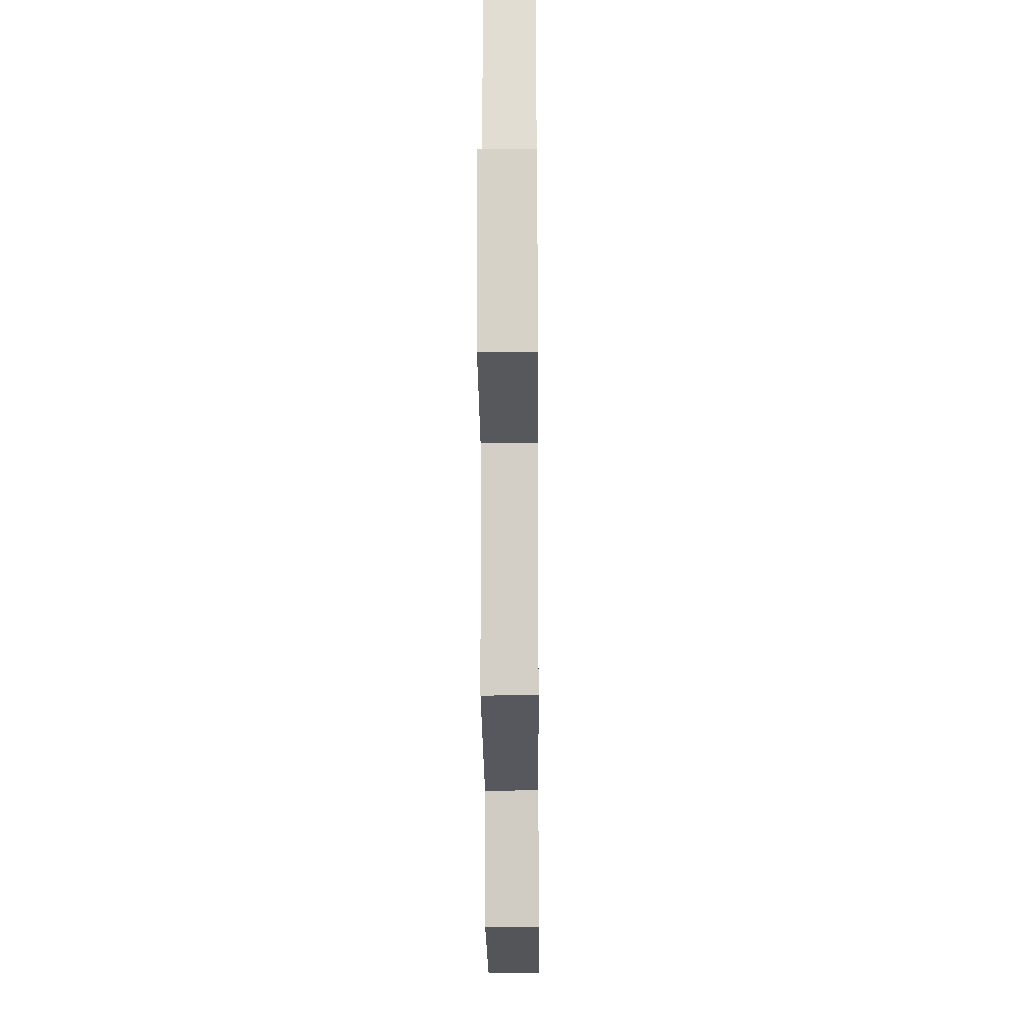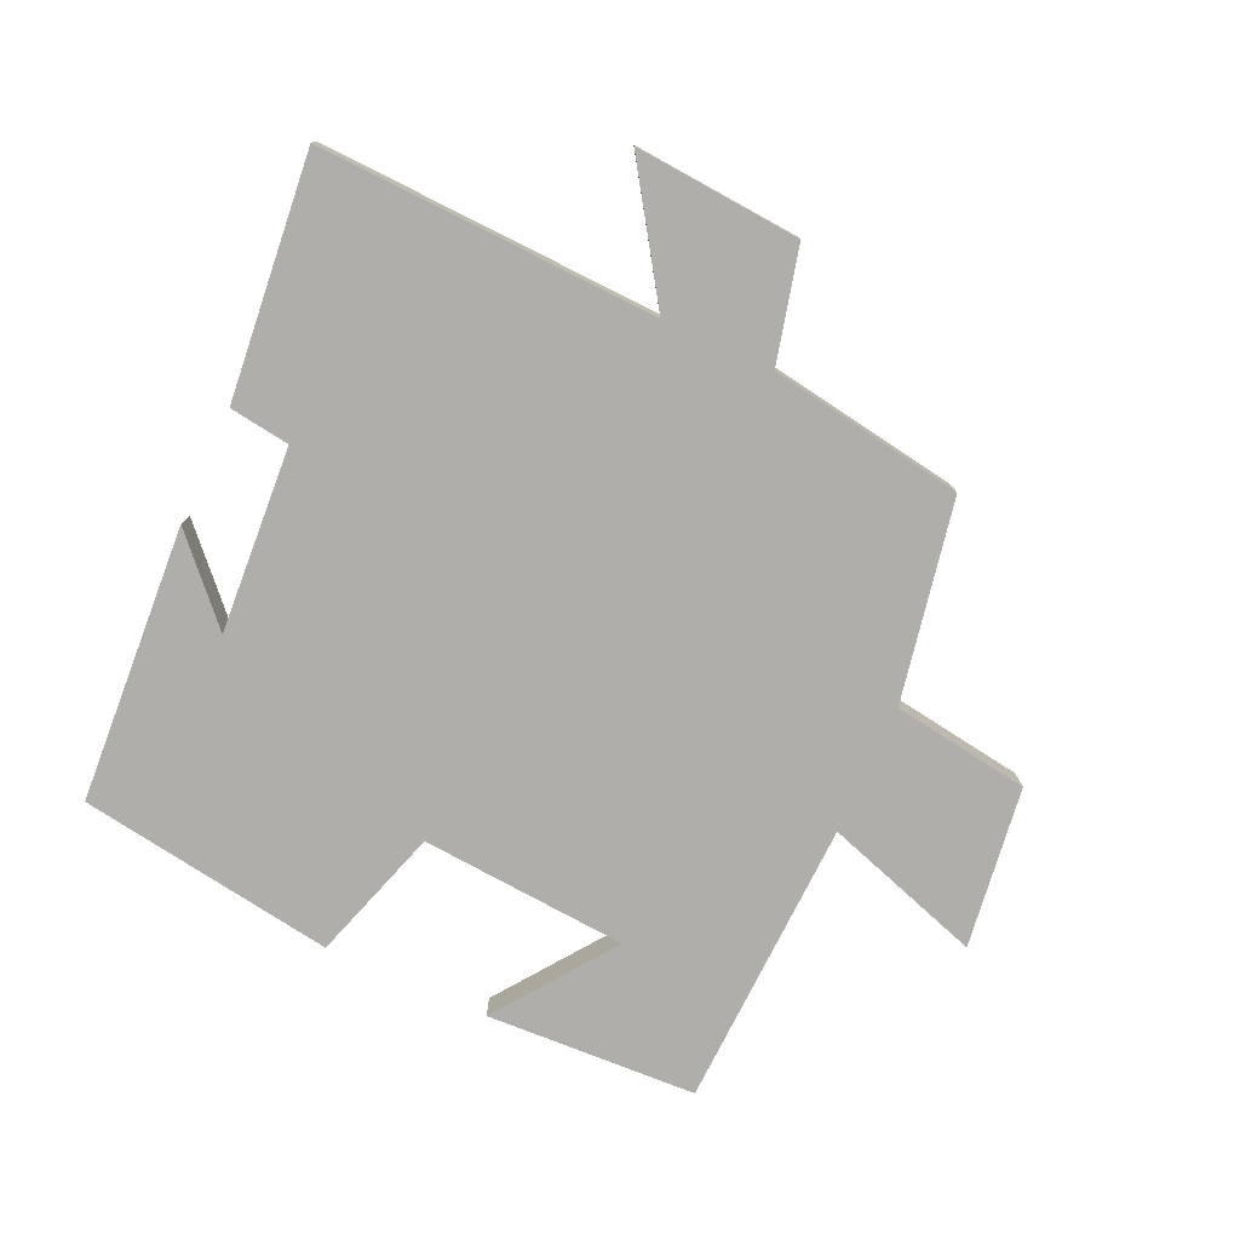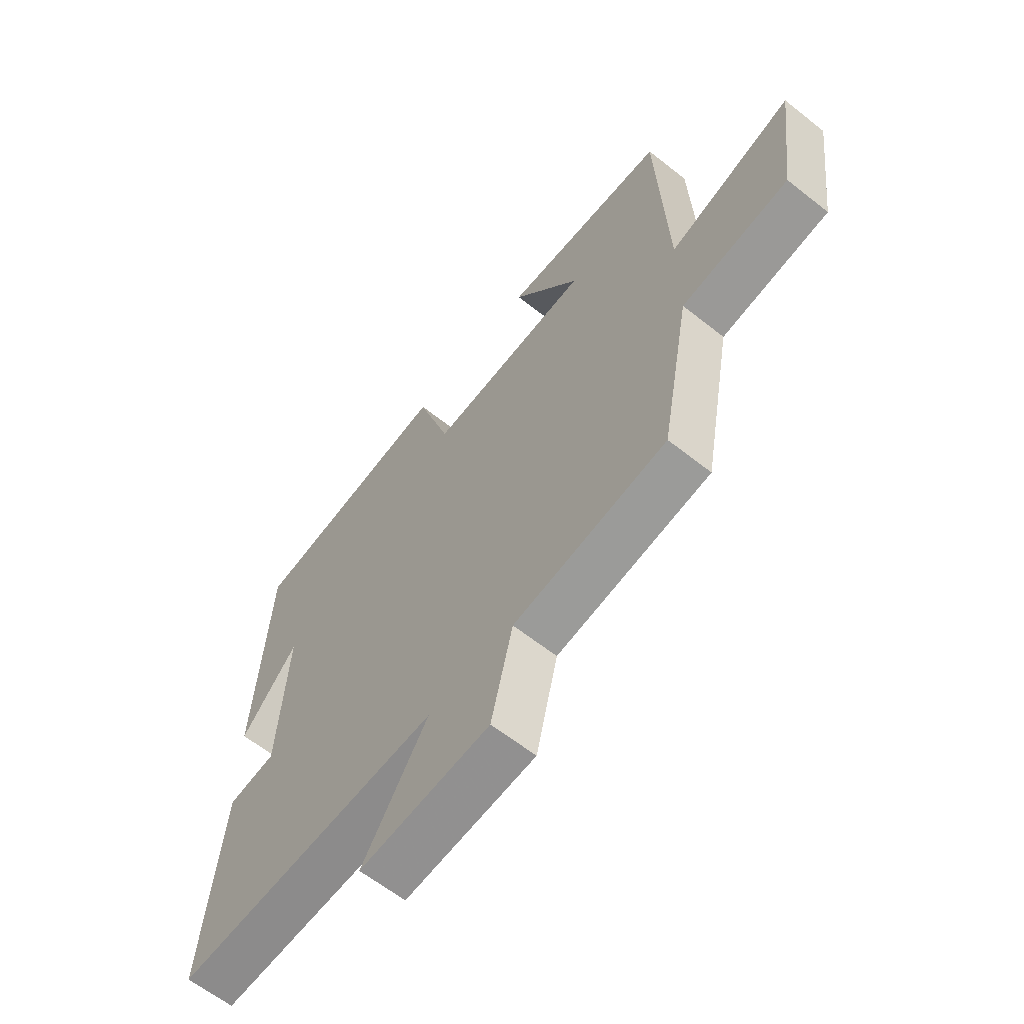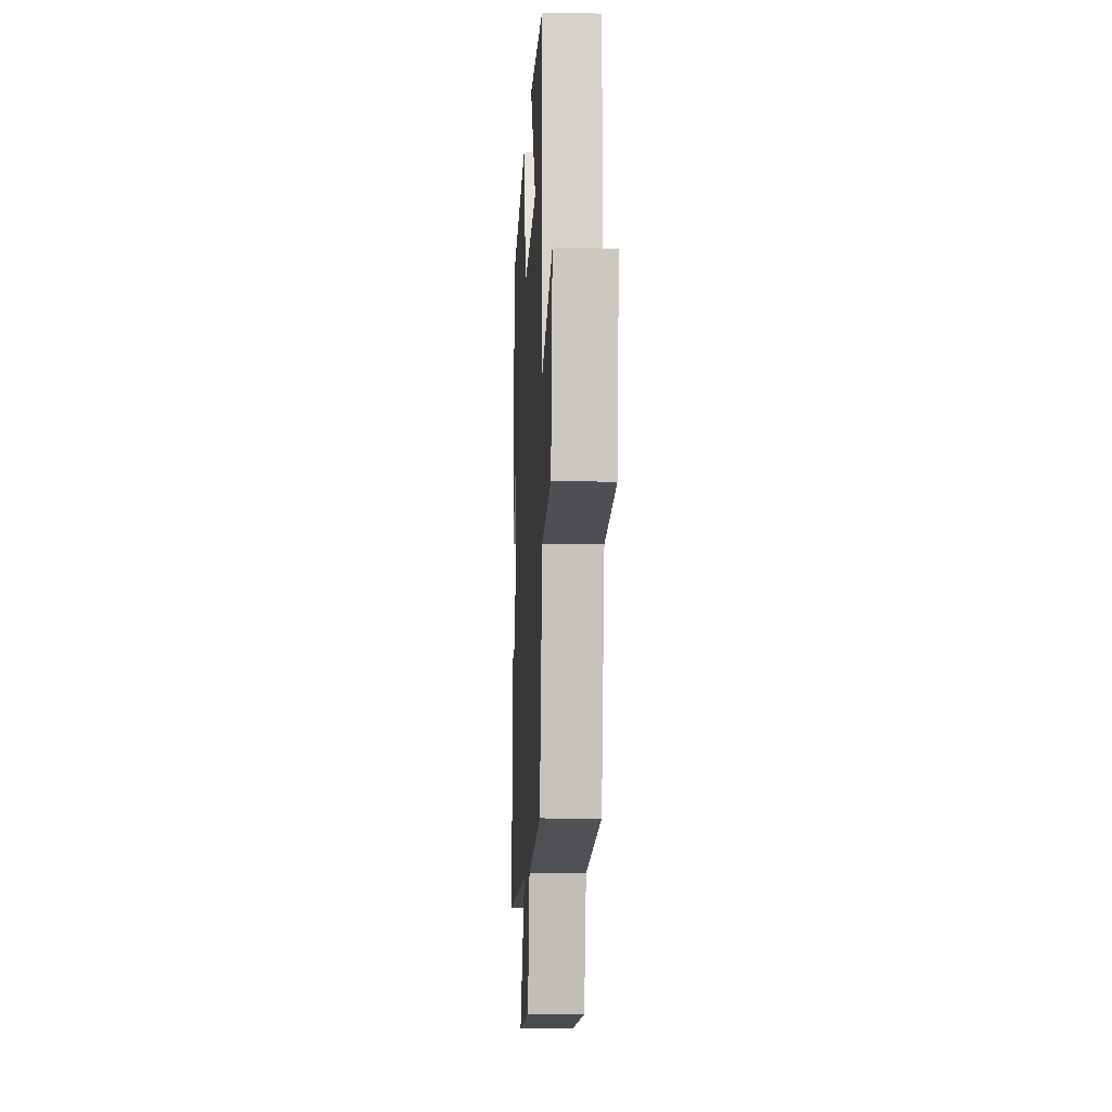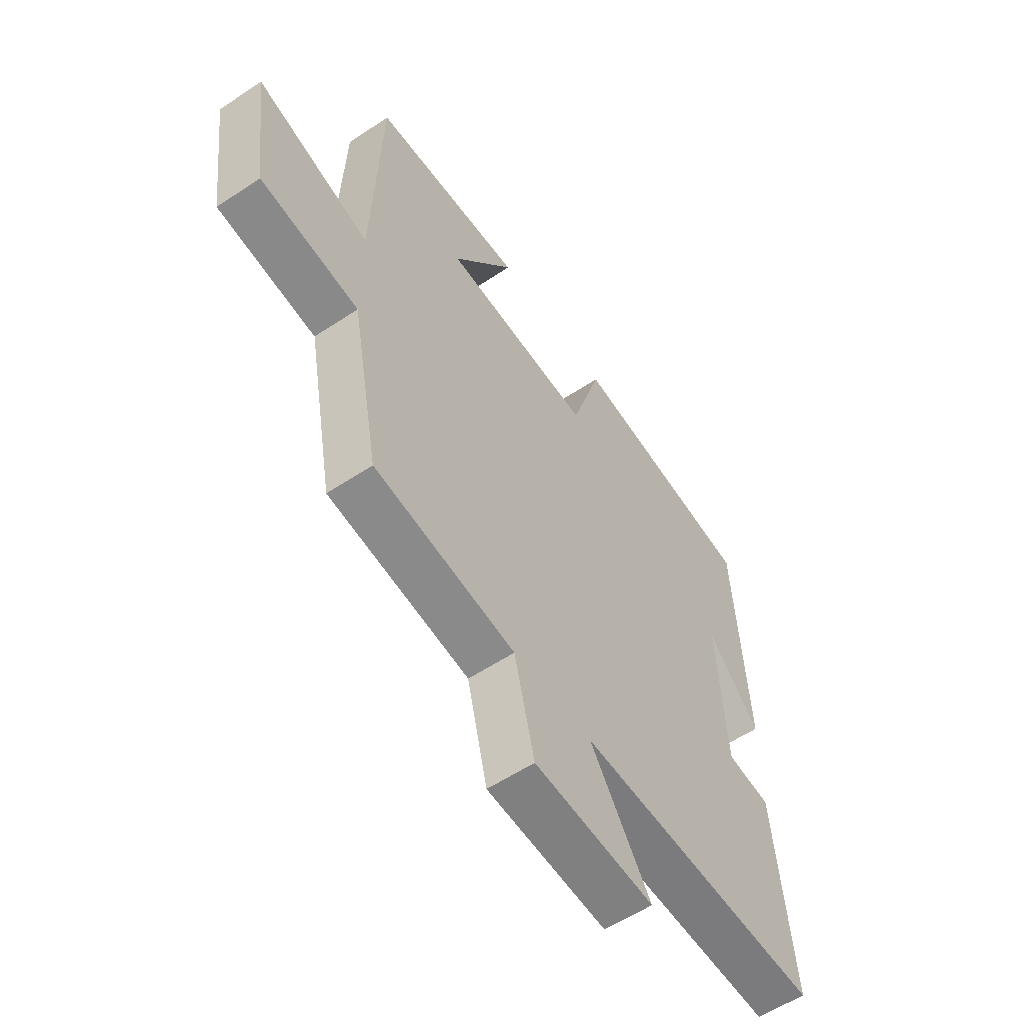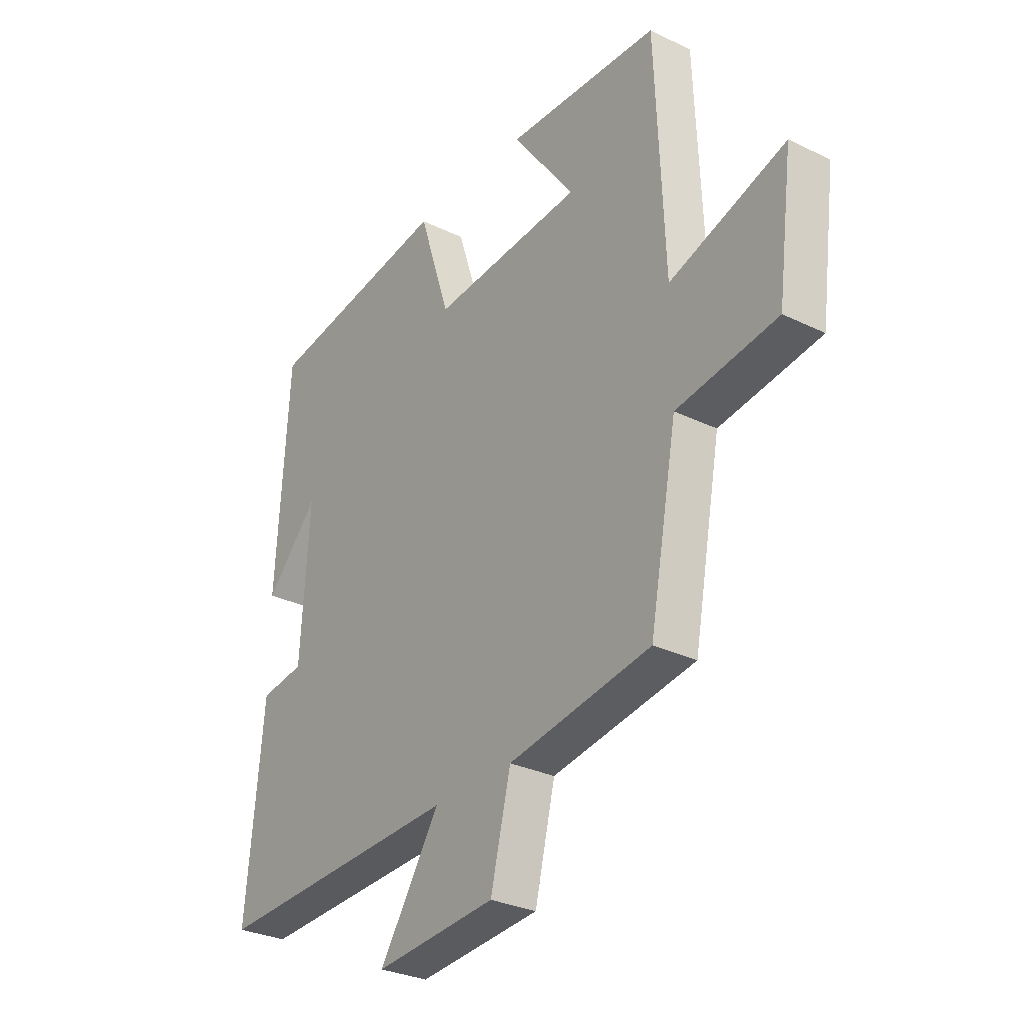
<metadata>
{"format":"obj","ext":"obj","renderer":"f3d","projection":"perspective","resolution":1024,"background":"white","views":[{"elev":-19.6,"azim":-89.5,"up":"+Z"},{"elev":-77.7,"azim":155.7,"up":"+Y"},{"elev":-62.0,"azim":-128.9,"up":"+Z"},{"elev":-9.4,"azim":-92.8,"up":"+Z"},{"elev":-56.8,"azim":-55.1,"up":"+Z"},{"elev":-29.8,"azim":-125.5,"up":"+Z"}]}
</metadata>
<code>
v 0.536 0.07 -0.521
v 0.021 0.07 -0.5
v 0.147 0.07 -0.692
v -0.105 0.07 -0.672
v -0.147 0.07 -0.5
v -0.443 0.07 -0.452
v -0.5 0.07 -0.148
v -0.708 0.07 -0.117
v -0.74 0.07 0.127
v -0.5 0.07 0.048
v -0.482 0.07 0.485
v -0.163 0.07 0.5
v -0.294 0.07 0.322
v 0.02 0.07 0.298
v 0.085 0.07 0.5
v 0.474 0.07 0.44
v 0.5 0.07 0.021
v 0.39 0.07 0.14
v 0.408 0.07 -0.14
v 0.5 0.07 -0.153
v 0.536 0 -0.521
v 0.021 0 -0.5
v 0.147 0 -0.692
v -0.105 0 -0.672
v -0.147 0 -0.5
v -0.443 0 -0.452
v -0.5 0 -0.148
v -0.708 0 -0.117
v -0.74 0 0.127
v -0.5 0 0.048
v -0.482 0 0.485
v -0.163 0 0.5
v -0.294 0 0.322
v 0.02 0 0.298
v 0.085 0 0.5
v 0.474 0 0.44
v 0.5 0 0.021
v 0.39 0 0.14
v 0.408 0 -0.14
v 0.5 0 -0.153
f 19 20 1 2
f 18 19 2
f 15 16 17 18
f 14 15 18 2
f 13 14 2
f 10 11 12 13
f 10 13 2
f 7 8 9 10
f 5 6 7 10
f 5 10 2 3
f 3 4 5
f 22 21 40 39
f 22 39 38
f 38 37 36 35
f 22 38 35 34
f 22 34 33
f 33 32 31 30
f 22 33 30
f 30 29 28 27
f 30 27 26 25
f 23 22 30 25
f 25 24 23
f 1 21 22 2
f 2 22 23 3
f 3 23 24 4
f 4 24 25 5
f 5 25 26 6
f 6 26 27 7
f 7 27 28 8
f 8 28 29 9
f 9 29 30 10
f 10 30 31 11
f 11 31 32 12
f 12 32 33 13
f 13 33 34 14
f 14 34 35 15
f 15 35 36 16
f 16 36 37 17
f 17 37 38 18
f 18 38 39 19
f 19 39 40 20
f 20 40 21 1

</code>
